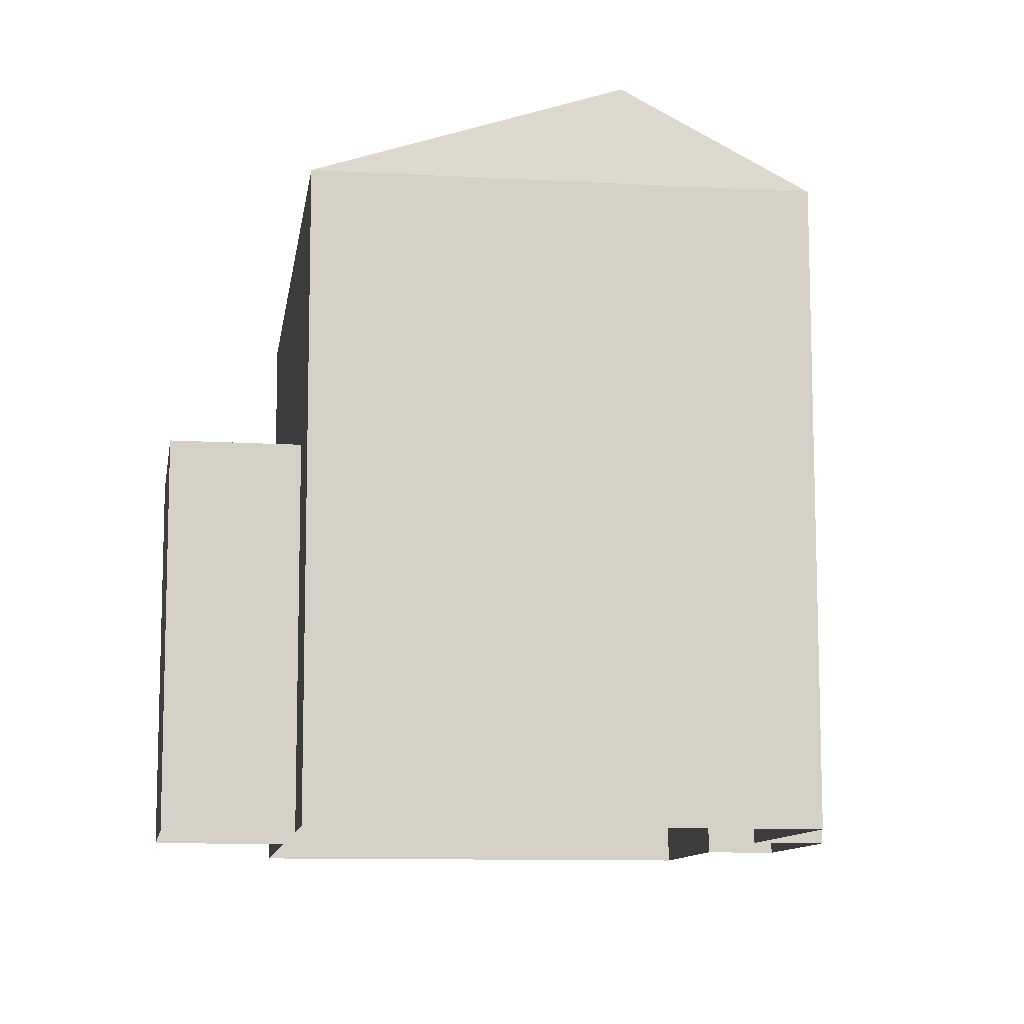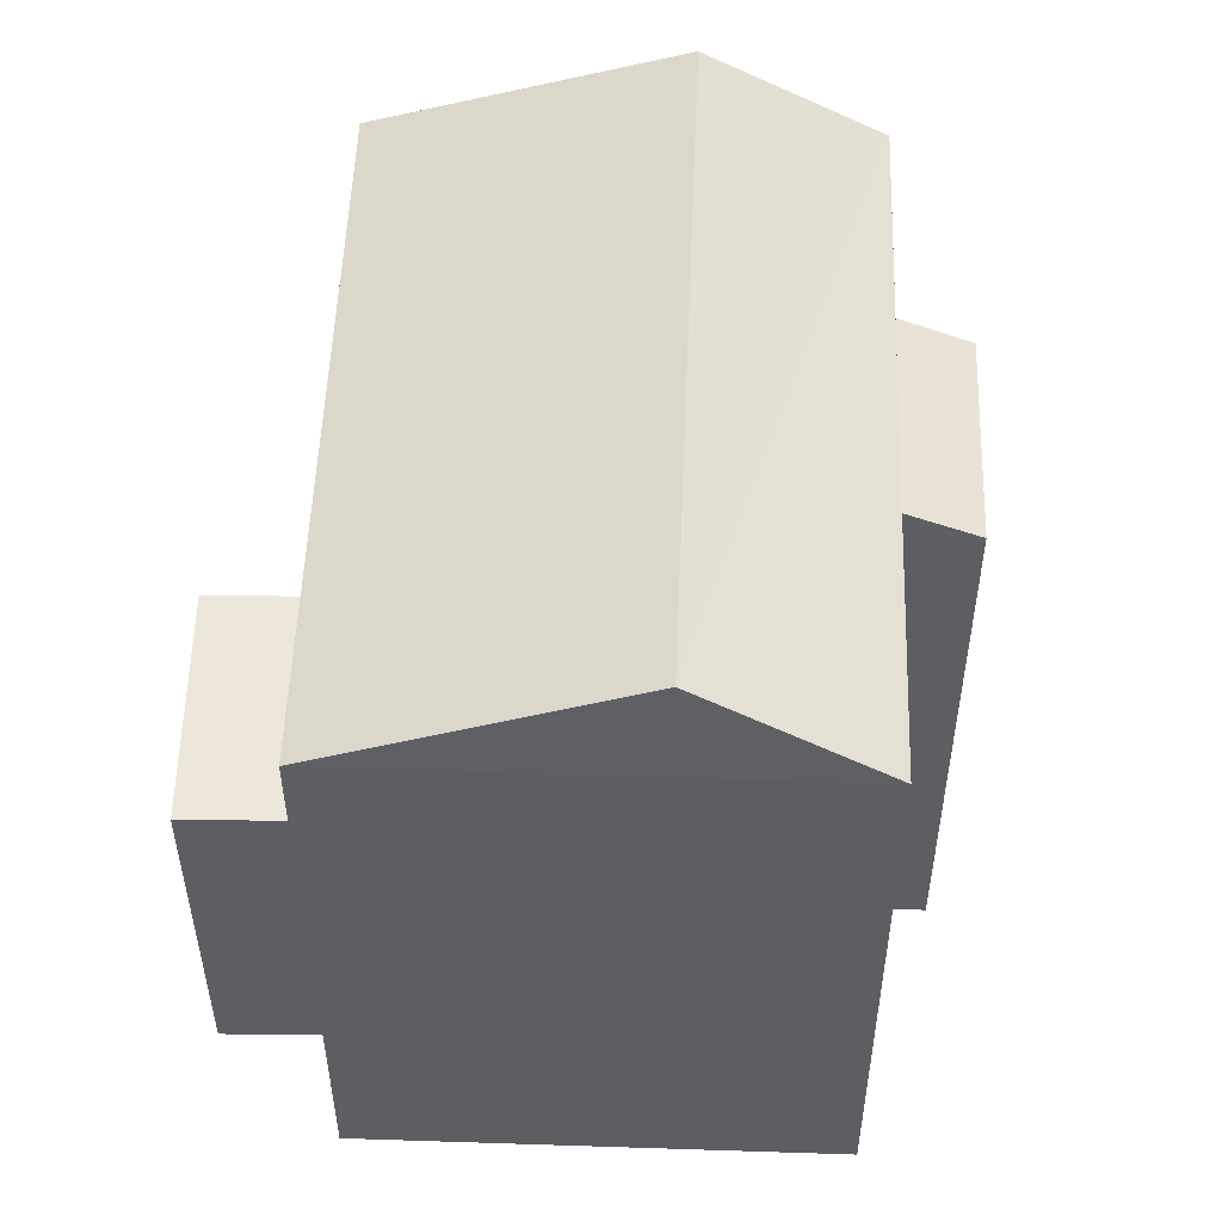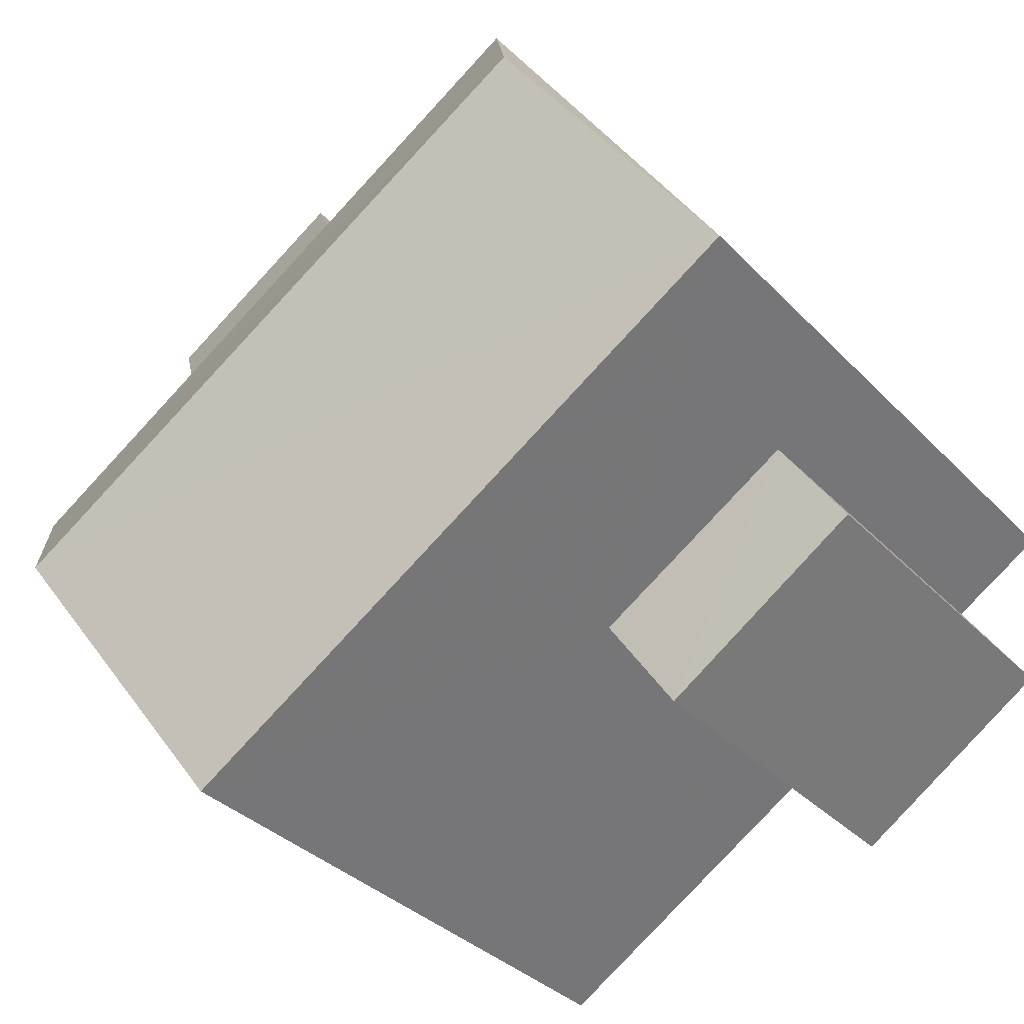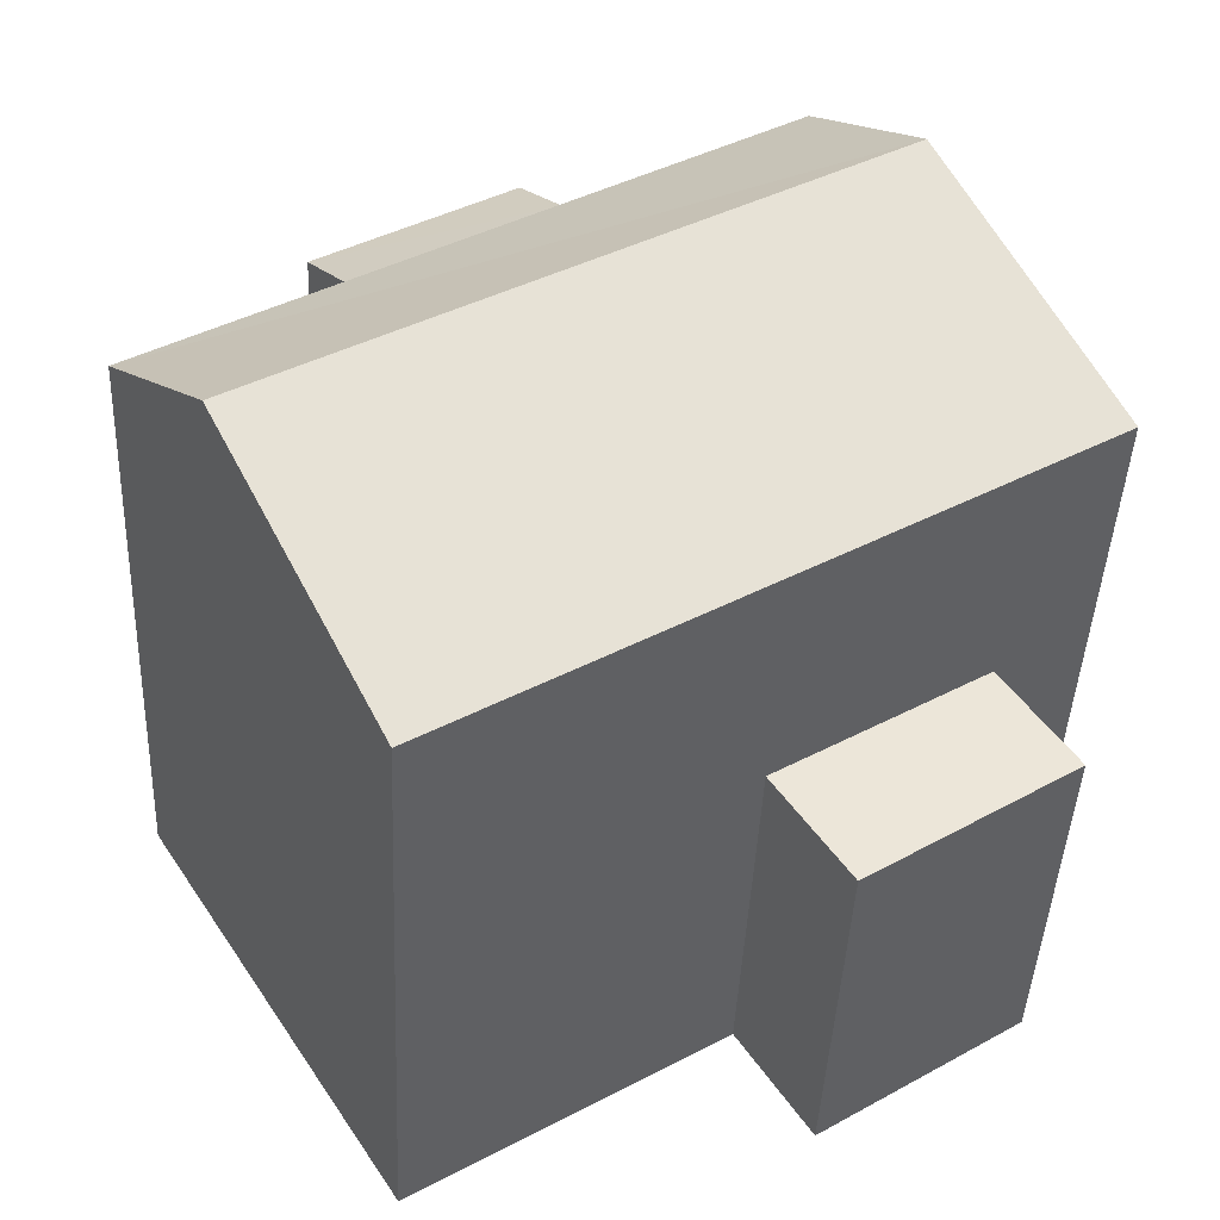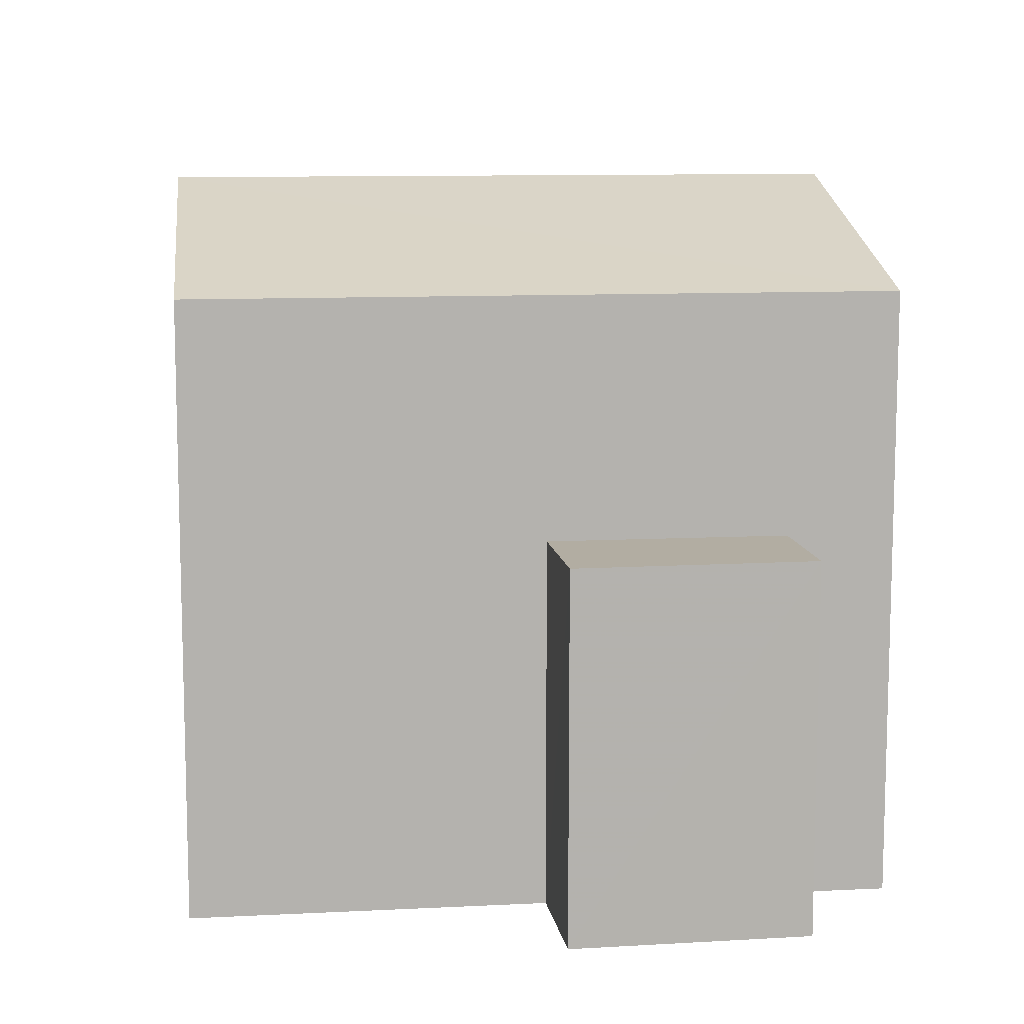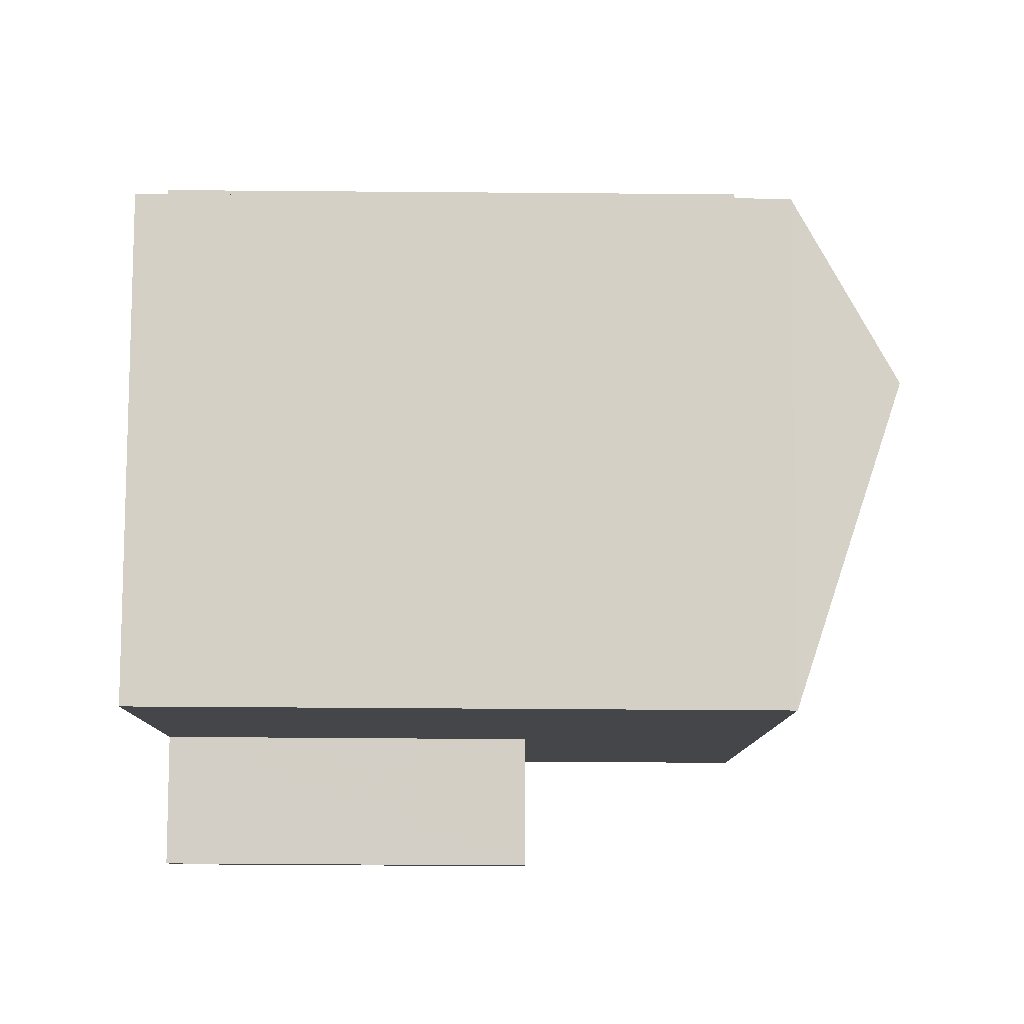
<metadata>
{"format":"obj","ext":"obj","renderer":"f3d","projection":"perspective","resolution":1024,"background":"white","views":[{"elev":-10.5,"azim":114.0,"up":"+Z"},{"elev":52.7,"azim":124.0,"up":"+Z"},{"elev":-34.9,"azim":36.8,"up":"+Y"},{"elev":-43.5,"azim":-2.5,"up":"+Y"},{"elev":10.6,"azim":24.7,"up":"+Z"},{"elev":-41.6,"azim":-90.5,"up":"+Y"}]}
</metadata>
<code>
v -8836 -3.61e+04 10.45
v -8837 -3.61e+04 10.45
v -8840 -3.609e+04 10.45
v -8843 -3.609e+04 10.45
v -8845 -3.609e+04 10.45
v -8843 -3.609e+04 10.45
v -8837 -3.61e+04 10.45
v -8839 -3.61e+04 10.45
v -8844 -3.61e+04 10.45
v -8847 -3.61e+04 10.45
v -8845 -3.609e+04 10.45
v -8840 -3.61e+04 10.45
v -8837 -3.61e+04 15.35
v -8839 -3.61e+04 15.35
v -8837 -3.61e+04 15.35
v -8840 -3.61e+04 15.36
v -8838 -3.609e+04 19.86
v -8846 -3.61e+04 19.86
v -8836 -3.61e+04 18.54
v -8844 -3.61e+04 18.55
v -8847 -3.61e+04 18.55
v -8840 -3.609e+04 18.55
v -8843 -3.609e+04 18.52
v -8843 -3.609e+04 18.14
v -8845 -3.609e+04 18.14
v -8845 -3.609e+04 18.52
f 1 2 3
f 3 2 4
f 5 6 4
f 2 7 8
f 9 10 11
f 11 5 4
f 9 11 12
f 12 2 8
f 4 2 12
f 11 4 12
f 13 14 15
f 13 16 14
f 17 18 19
f 19 18 20
f 21 18 17
f 22 21 17
f 17 19 22
f 23 24 25
f 26 23 25
f 12 8 14
f 16 12 14
f 2 15 7
f 2 13 15
f 15 8 7
f 15 14 8
f 9 12 16
f 16 20 9
f 20 16 19
f 1 13 2
f 19 13 1
f 16 13 19
f 11 10 26
f 10 21 26
f 4 23 3
f 23 21 22
f 26 21 23
f 3 23 22
f 18 21 20
f 20 10 9
f 20 21 10
f 19 1 3
f 22 19 3
f 11 25 5
f 11 26 25
f 25 6 5
f 25 24 6
f 4 6 24
f 23 4 24

</code>
